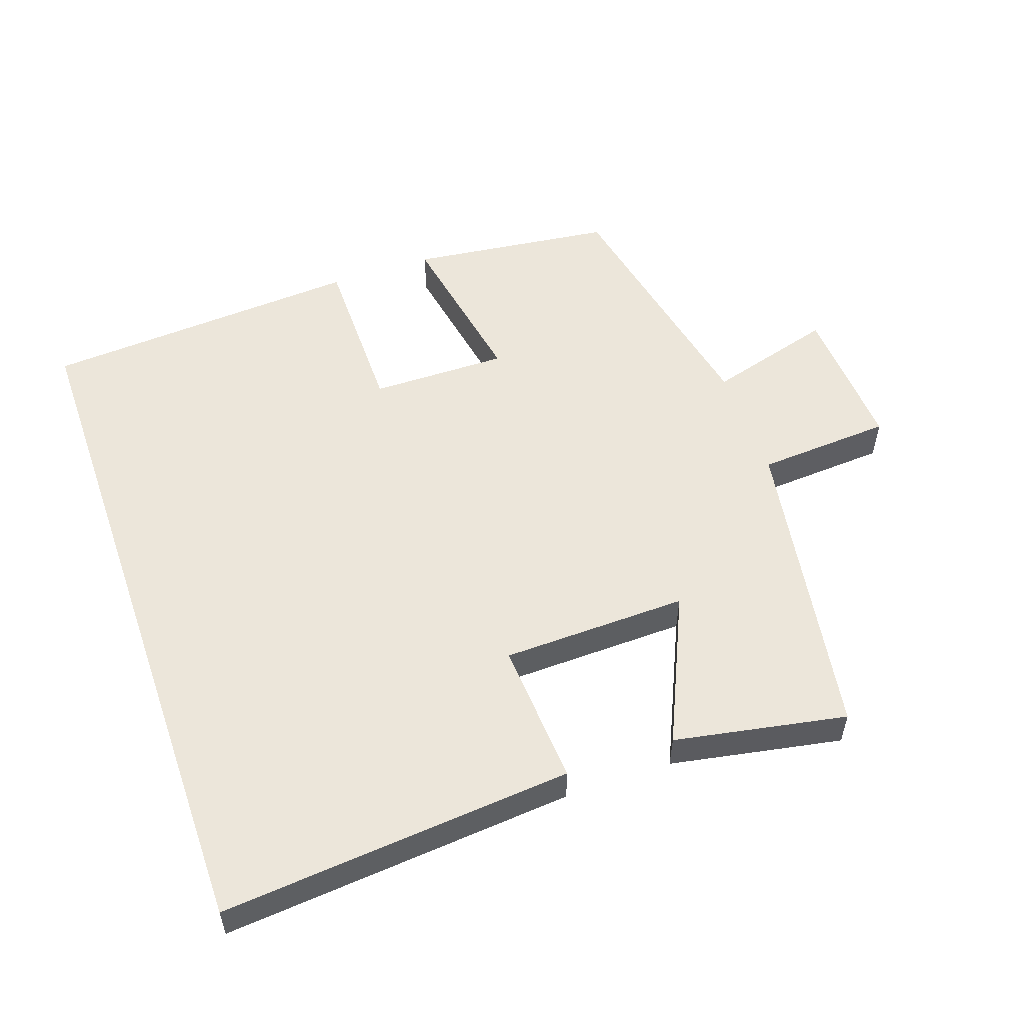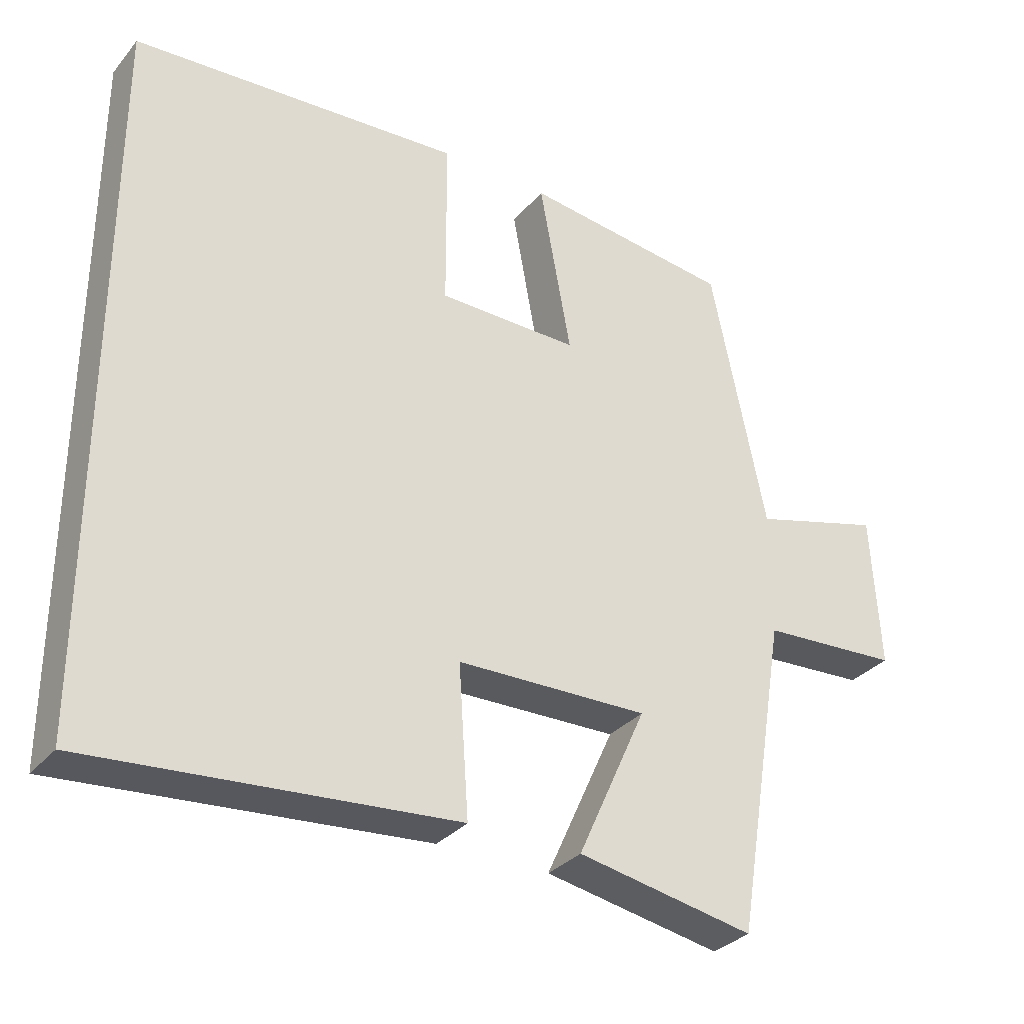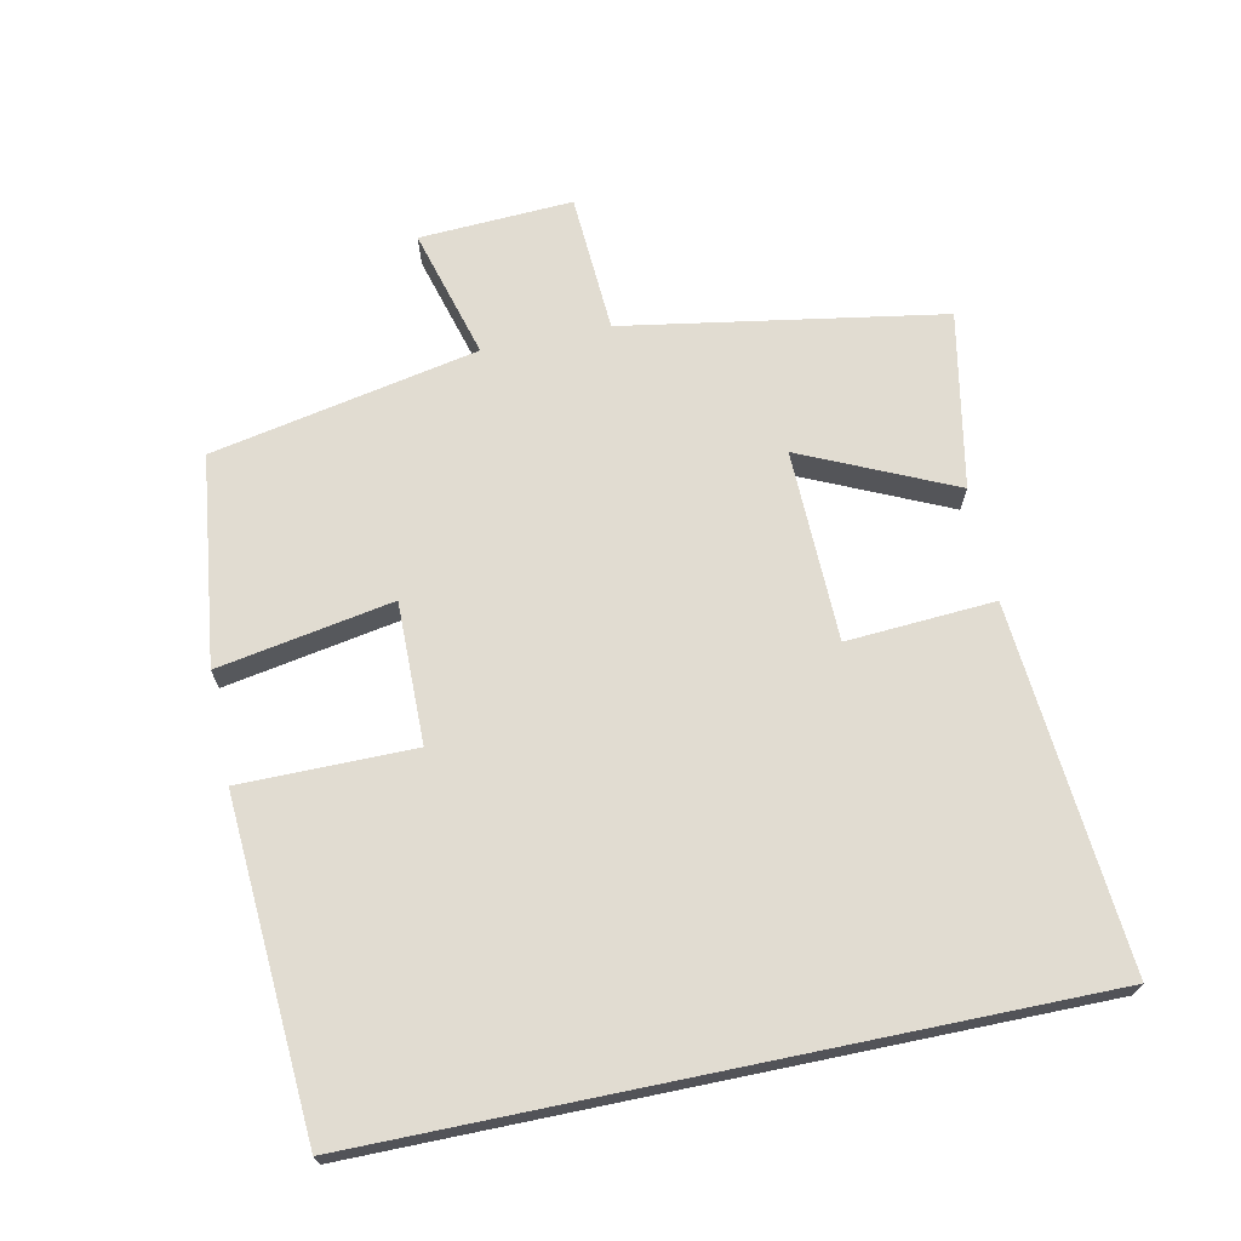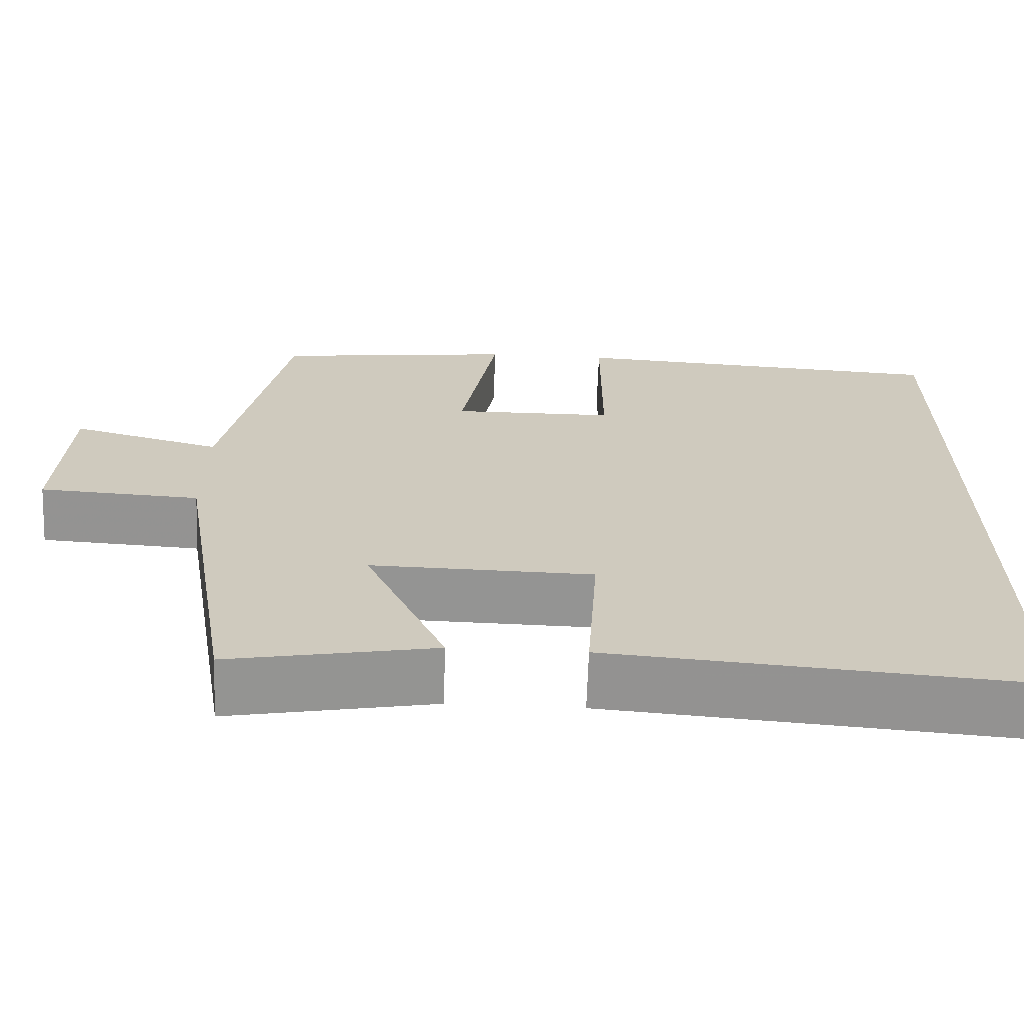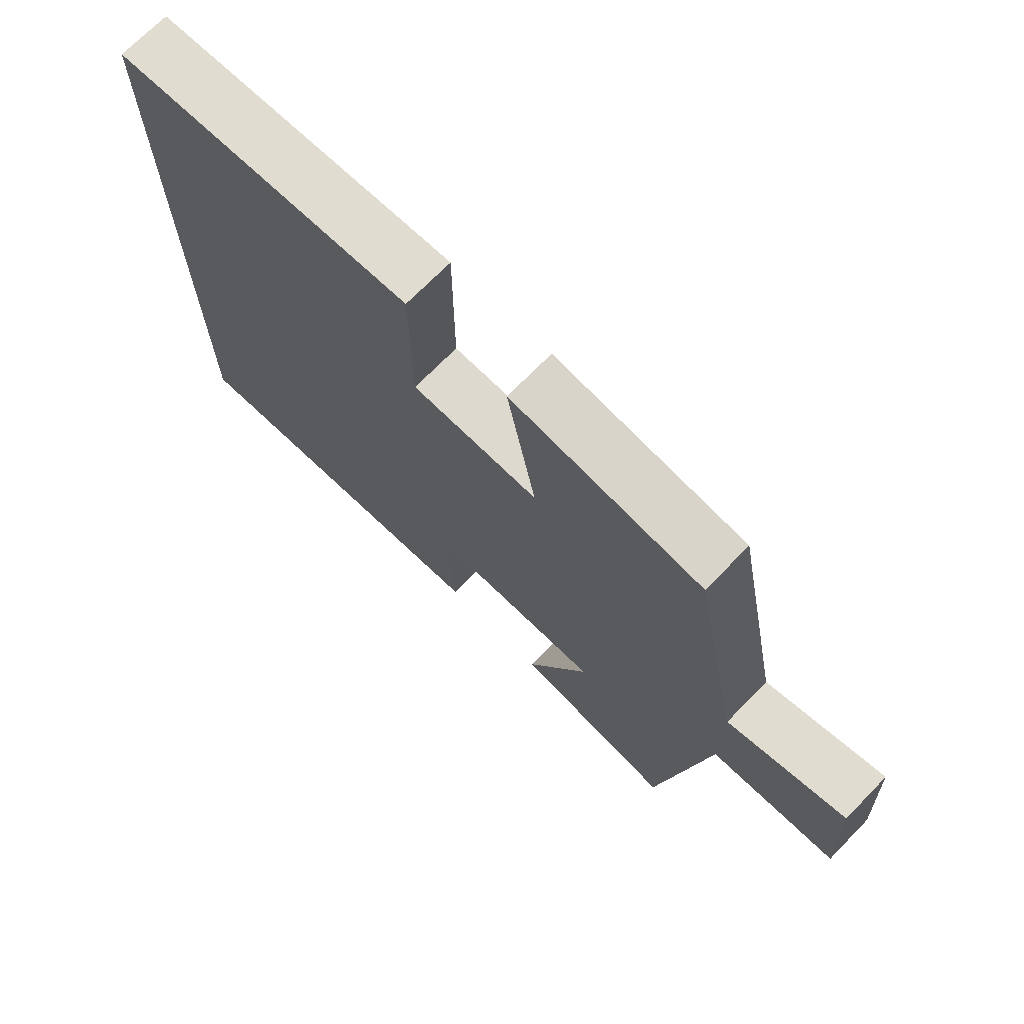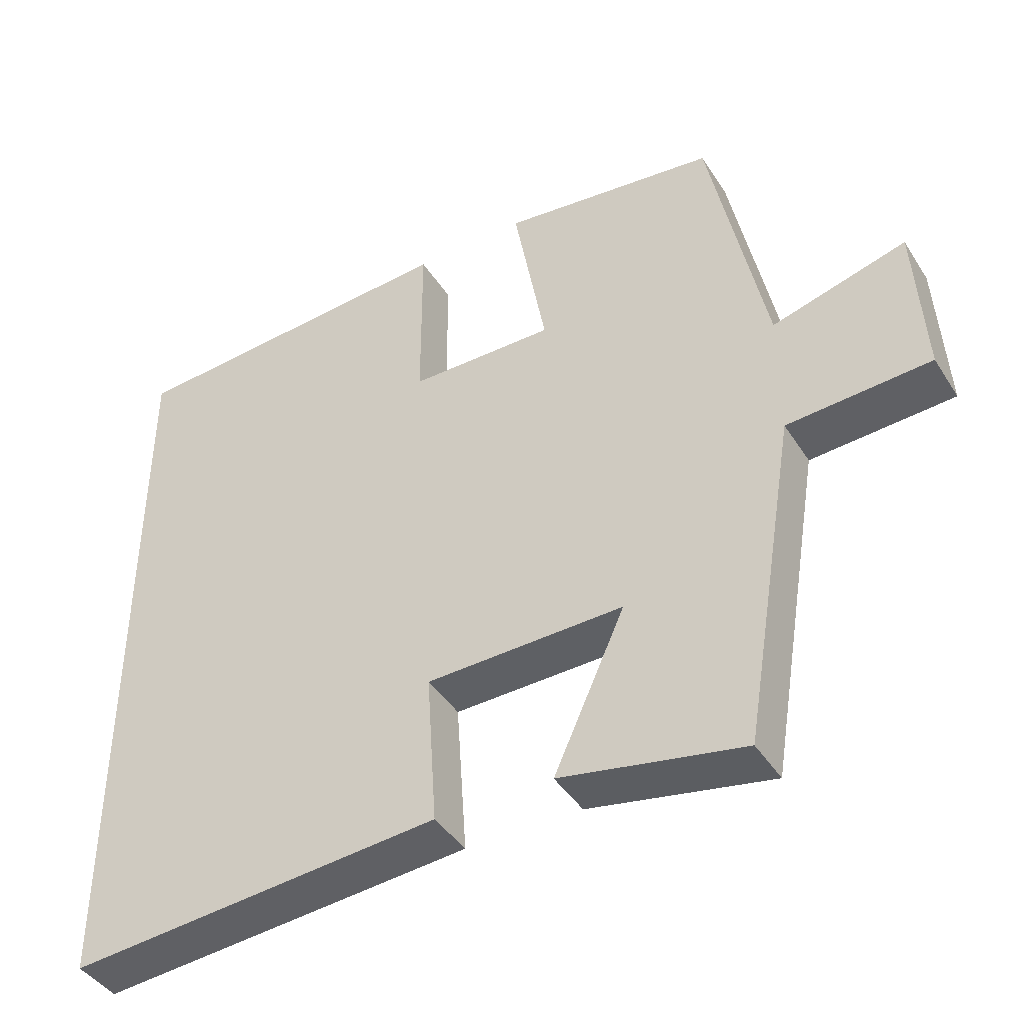
<metadata>
{"format":"obj","ext":"obj","renderer":"f3d","projection":"perspective","resolution":1024,"background":"white","views":[{"elev":54.3,"azim":160.7,"up":"+Y"},{"elev":-32.1,"azim":147.0,"up":"+Z"},{"elev":69.2,"azim":78.3,"up":"+Y"},{"elev":-67.1,"azim":-2.0,"up":"+Z"},{"elev":71.4,"azim":-135.6,"up":"+Z"},{"elev":-42.5,"azim":-149.9,"up":"+Z"}]}
</metadata>
<code>
v -0.425 0.07 -0.547
v -0.5 0.07 -0.094
v -0.697 0.07 -0.082
v -0.685 0.07 0.136
v -0.5 0.07 0.084
v -0.423 0.07 0.463
v -0.125 0.07 0.5
v -0.17 0.07 0.252
v 0.03 0.07 0.254
v 0.031 0.07 0.5
v 0.5 0.07 0.469
v 0.5 0.07 -0.543
v -0.014 0.07 -0.5
v 0 0.07 -0.29
v -0.272 0.07 -0.284
v -0.174 0.07 -0.5
v -0.425 0 -0.547
v -0.5 0 -0.094
v -0.697 0 -0.082
v -0.685 0 0.136
v -0.5 0 0.084
v -0.423 0 0.463
v -0.125 0 0.5
v -0.17 0 0.252
v 0.03 0 0.254
v 0.031 0 0.5
v 0.5 0 0.469
v 0.5 0 -0.543
v -0.014 0 -0.5
v 0 0 -0.29
v -0.272 0 -0.284
v -0.174 0 -0.5
f 15 16 1 2
f 14 15 2
f 11 12 13 14
f 11 14 2
f 9 10 11
f 9 11 2 3
f 8 9 3
f 5 6 7 8
f 5 8 3
f 3 4 5
f 18 17 32 31
f 18 31 30
f 30 29 28 27
f 18 30 27
f 27 26 25
f 19 18 27 25
f 19 25 24
f 24 23 22 21
f 19 24 21
f 21 20 19
f 1 17 18 2
f 2 18 19 3
f 3 19 20 4
f 4 20 21 5
f 5 21 22 6
f 6 22 23 7
f 7 23 24 8
f 8 24 25 9
f 9 25 26 10
f 10 26 27 11
f 11 27 28 12
f 12 28 29 13
f 13 29 30 14
f 14 30 31 15
f 15 31 32 16
f 16 32 17 1

</code>
